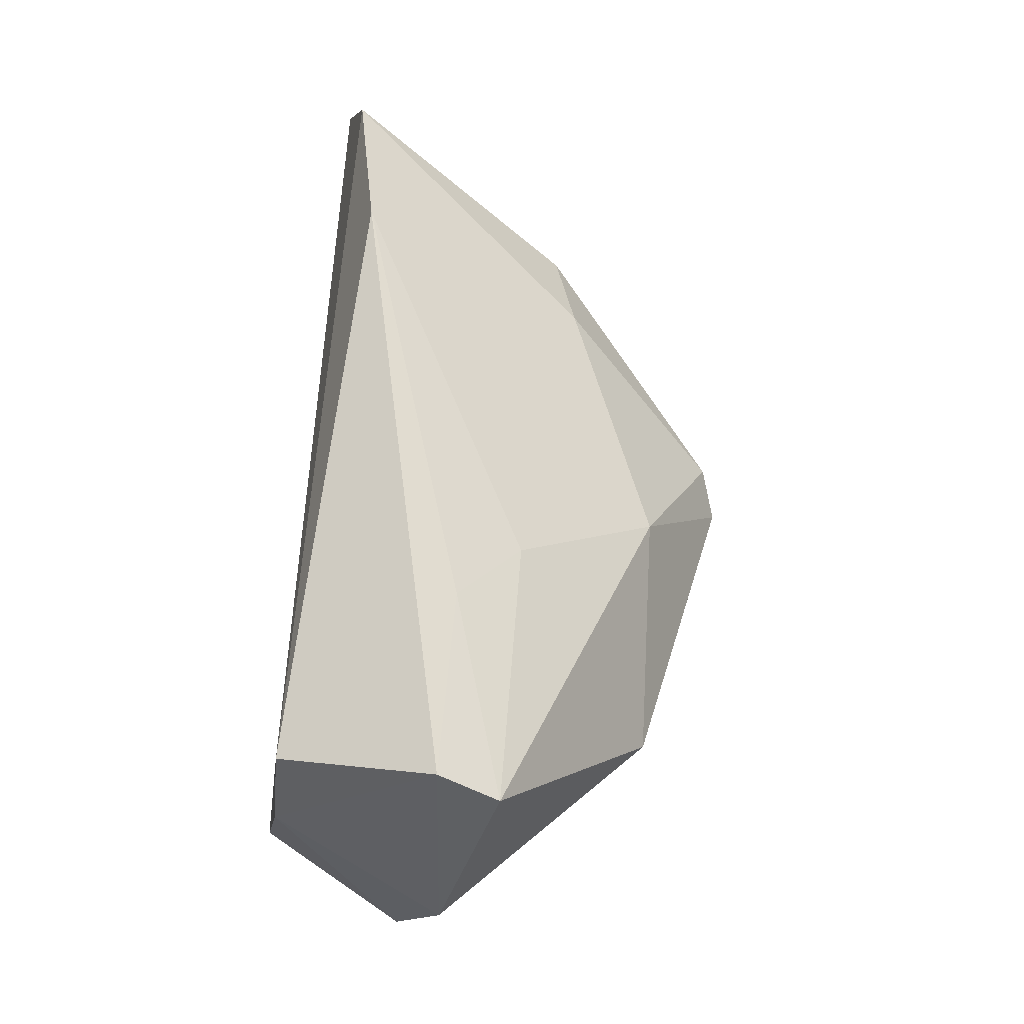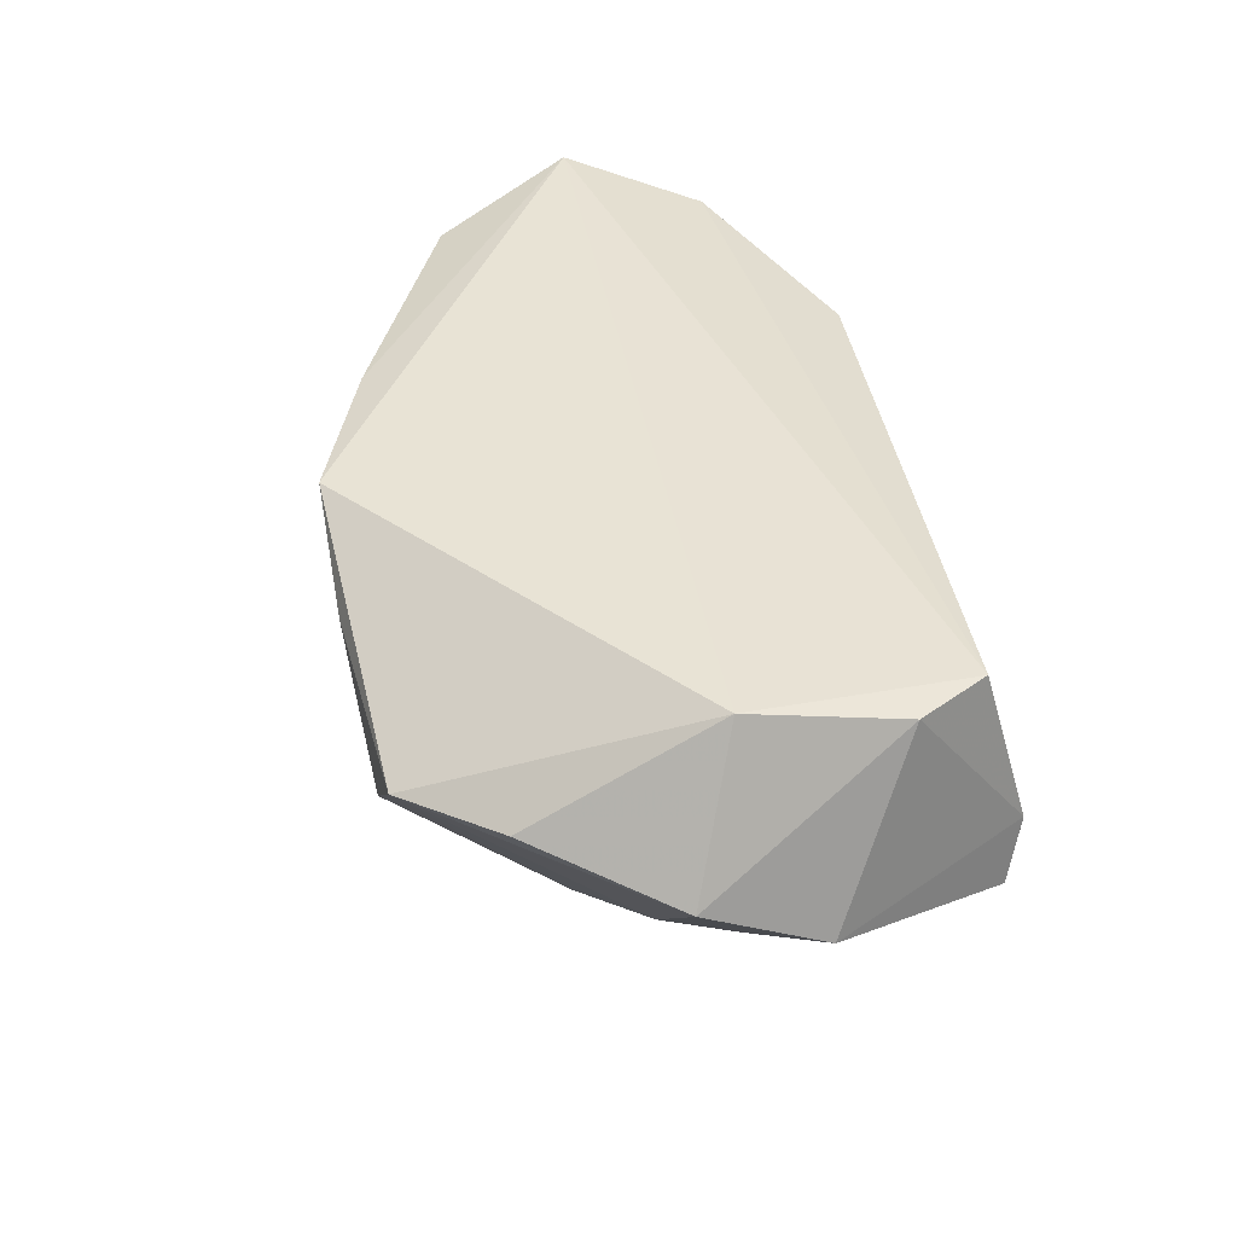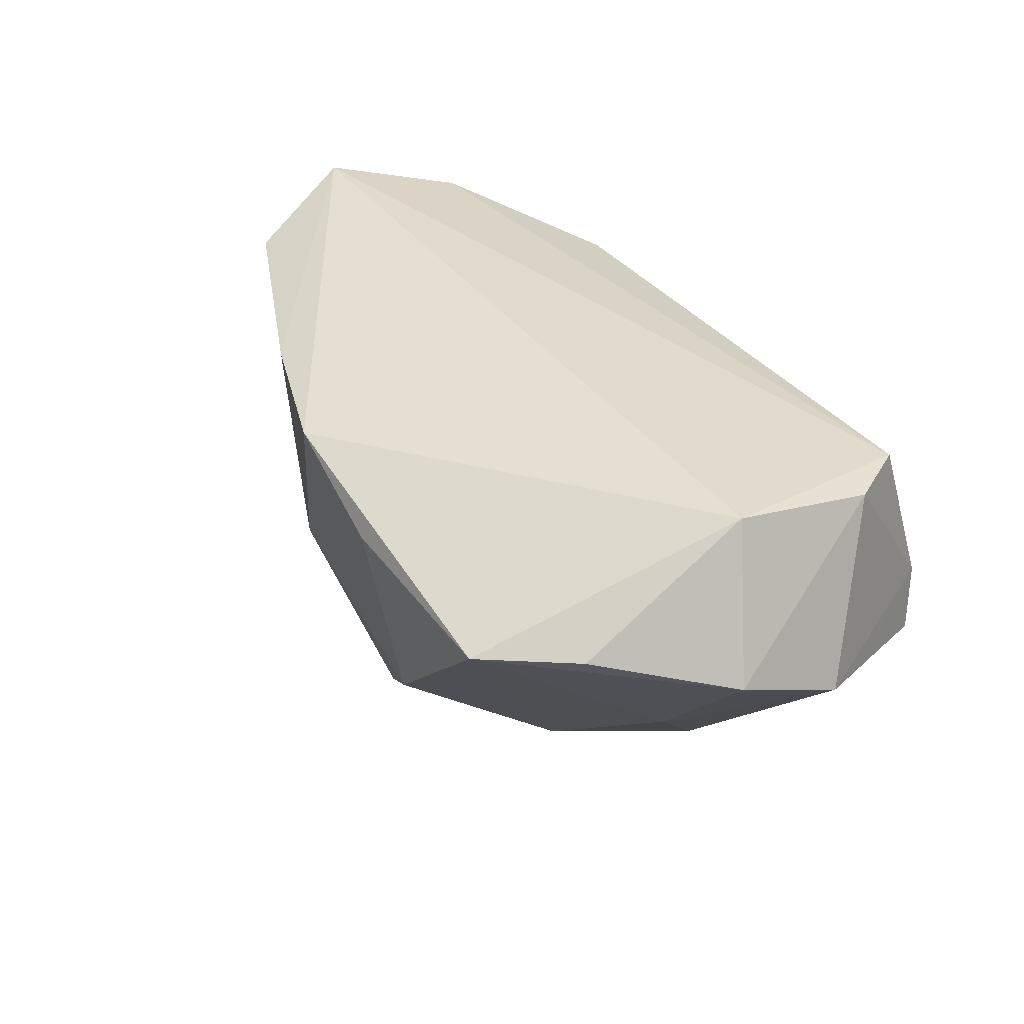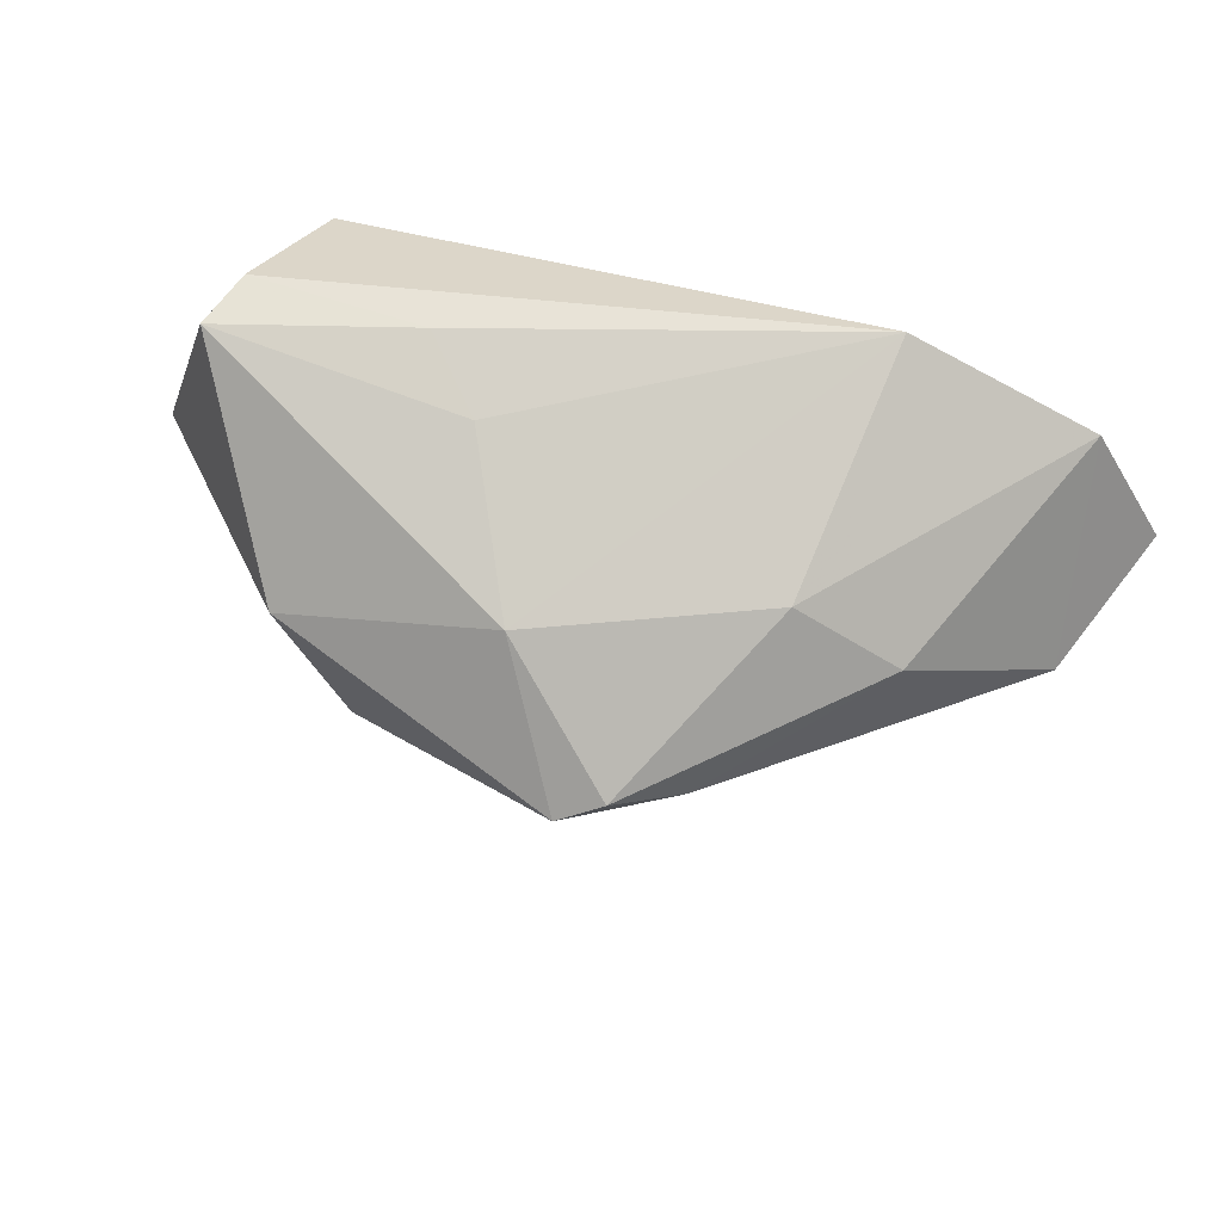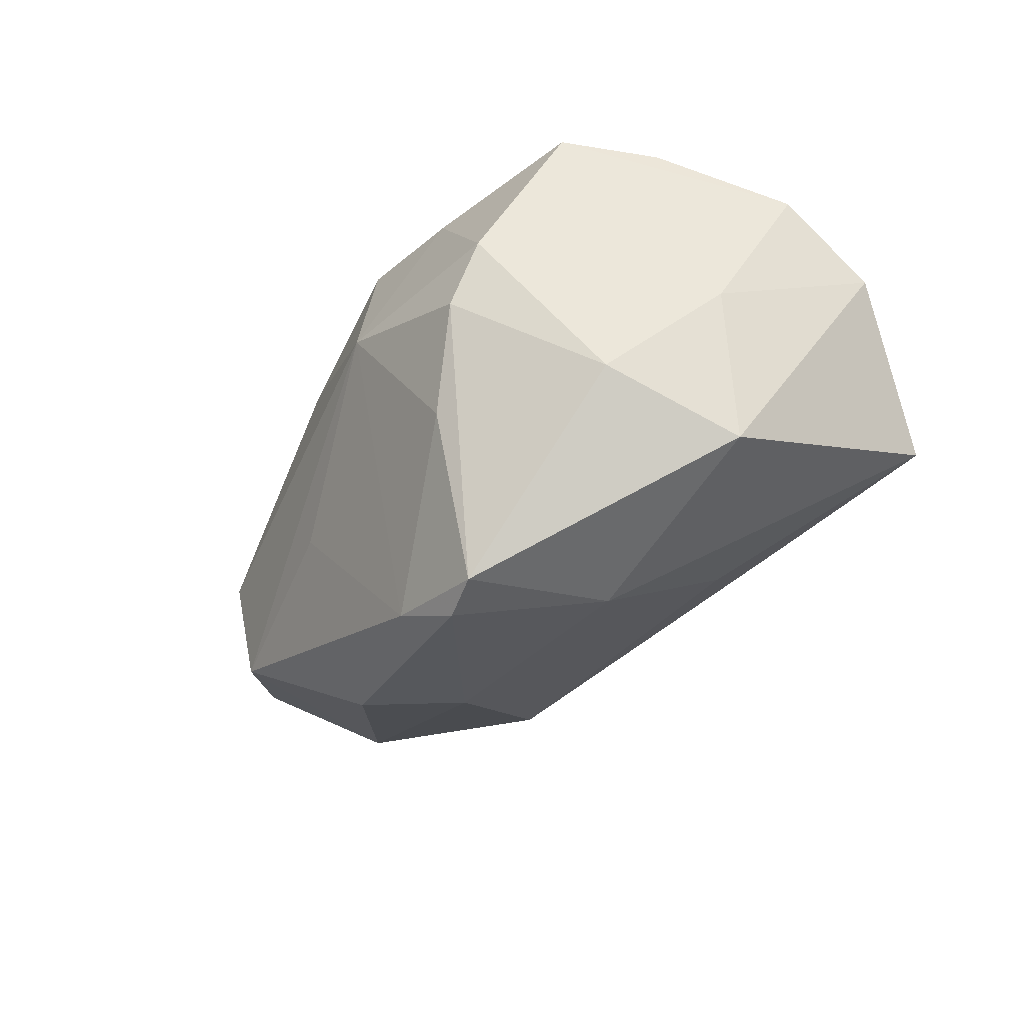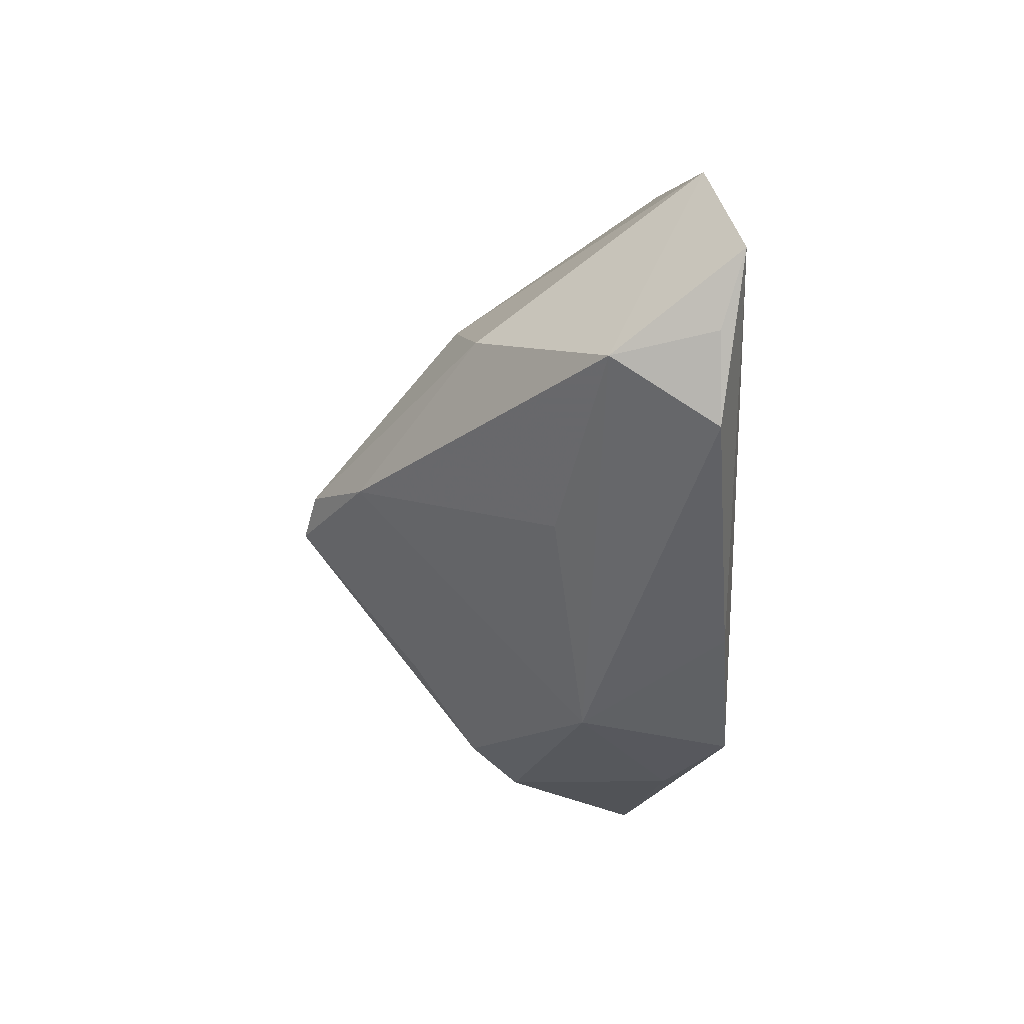
<metadata>
{"format":"obj","ext":"obj","renderer":"f3d","projection":"perspective","resolution":1024,"background":"white","views":[{"elev":69.4,"azim":94.3,"up":"+Y"},{"elev":41.1,"azim":77.9,"up":"+Z"},{"elev":36.8,"azim":56.6,"up":"+Z"},{"elev":45.6,"azim":-160.5,"up":"+Y"},{"elev":-69.3,"azim":42.8,"up":"+Z"},{"elev":-25.9,"azim":-88.6,"up":"+Y"}]}
</metadata>
<code>
v 0.05209 -0.006188 0.002793
v 0.04228 -0.02317 0.00809
v -0.02349 -0.02877 0.01962
v -0.0009699 0.01197 -0.02783
v 0.04044 0.03318 -0.003055
v -0.0009775 -0.02299 -0.02237
v -0.04349 0.004947 -0.01233
v -0.01001 -0.006546 -0.03774
v 0.03866 0.02759 0.01717
v -0.02336 -0.006314 -0.02882
v 0.01705 0.0318 -0.003422
v 0.02115 -0.01299 -0.02481
v -0.007846 -0.03408 0.001099
v -0.05576 -0.0144 0.01757
v -0.0341 -0.01696 -0.002363
v 0.04238 -0.0003145 0.02067
v -0.0619 -0.004672 0.01756
v 0.05313 0.008471 -0.003575
v 0.008839 0.02631 -0.01089
v 0.01714 -0.0343 -0.008609
v -0.0307 0.01402 -0.01555
v -0.05897 -0.006233 0.004327
v -0.05809 0.02073 0.0168
v -0.06661 0.003855 0.02067
v 0.04403 0.01853 0.01767
v 0.04264 0.03113 -0.01081
v -0.01586 -0.003612 -0.03583
v 0.02829 0.005755 -0.02879
v -0.0349 0.03318 0.01234
v 0.01116 -0.03622 0.01291
v -0.003282 -0.03609 0.02067
v 0.009474 -0.03163 -0.0145
v 0.03357 -0.03432 0.007874
v 0.0378 -0.006876 -0.01315
f 18 28 26
f 2 33 1
f 32 20 13
f 5 29 9
f 5 18 26
f 22 13 14
f 26 28 4
f 30 33 31
f 30 20 33
f 31 13 30
f 30 13 20
f 12 20 32
f 33 20 12
f 1 18 25
f 25 5 9
f 18 5 25
f 31 33 16
f 33 2 16
f 24 31 16
f 16 2 1
f 1 25 16
f 16 9 24
f 16 25 9
f 3 13 31
f 14 13 3
f 3 31 24
f 24 14 3
f 17 14 24
f 24 22 17
f 17 22 14
f 32 13 6
f 8 4 28
f 28 12 8
f 8 12 32
f 32 6 8
f 26 4 19
f 19 4 29
f 34 12 28
f 34 18 1
f 28 18 34
f 1 33 34
f 33 12 34
f 24 9 23
f 9 29 23
f 23 22 24
f 23 7 22
f 22 7 10
f 10 8 6
f 10 6 13
f 29 4 21
f 21 23 29
f 7 23 21
f 26 19 11
f 11 19 29
f 11 5 26
f 29 5 11
f 13 22 15
f 15 10 13
f 22 10 15
f 7 21 27
f 27 10 7
f 8 10 27
f 4 8 27
f 27 21 4

</code>
